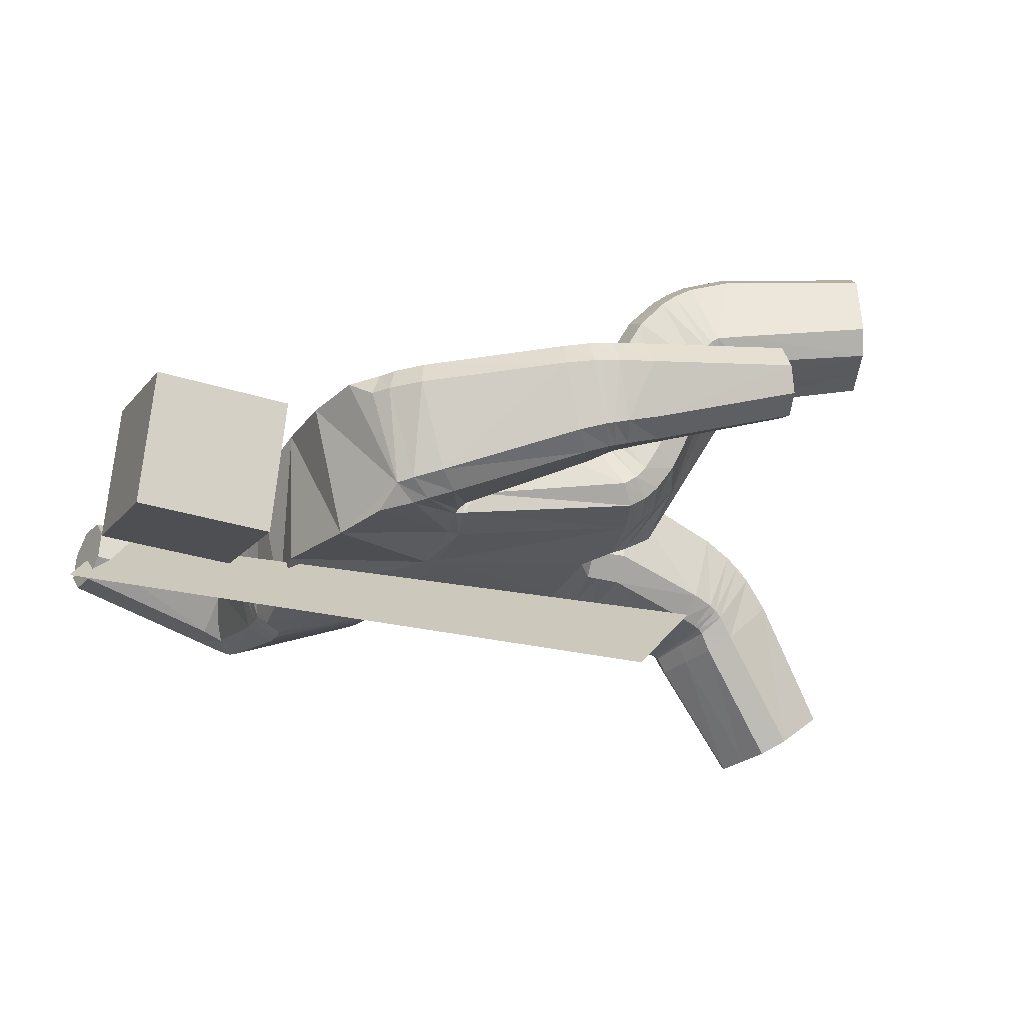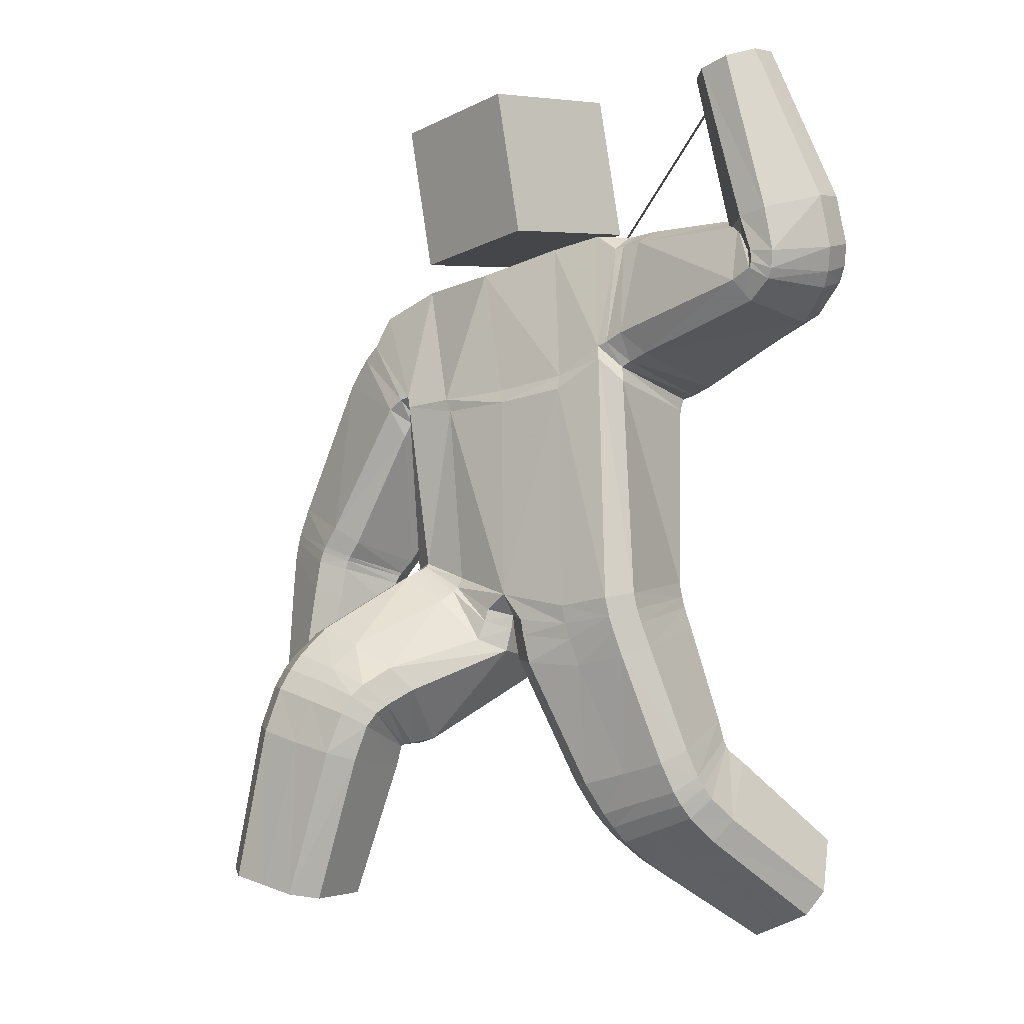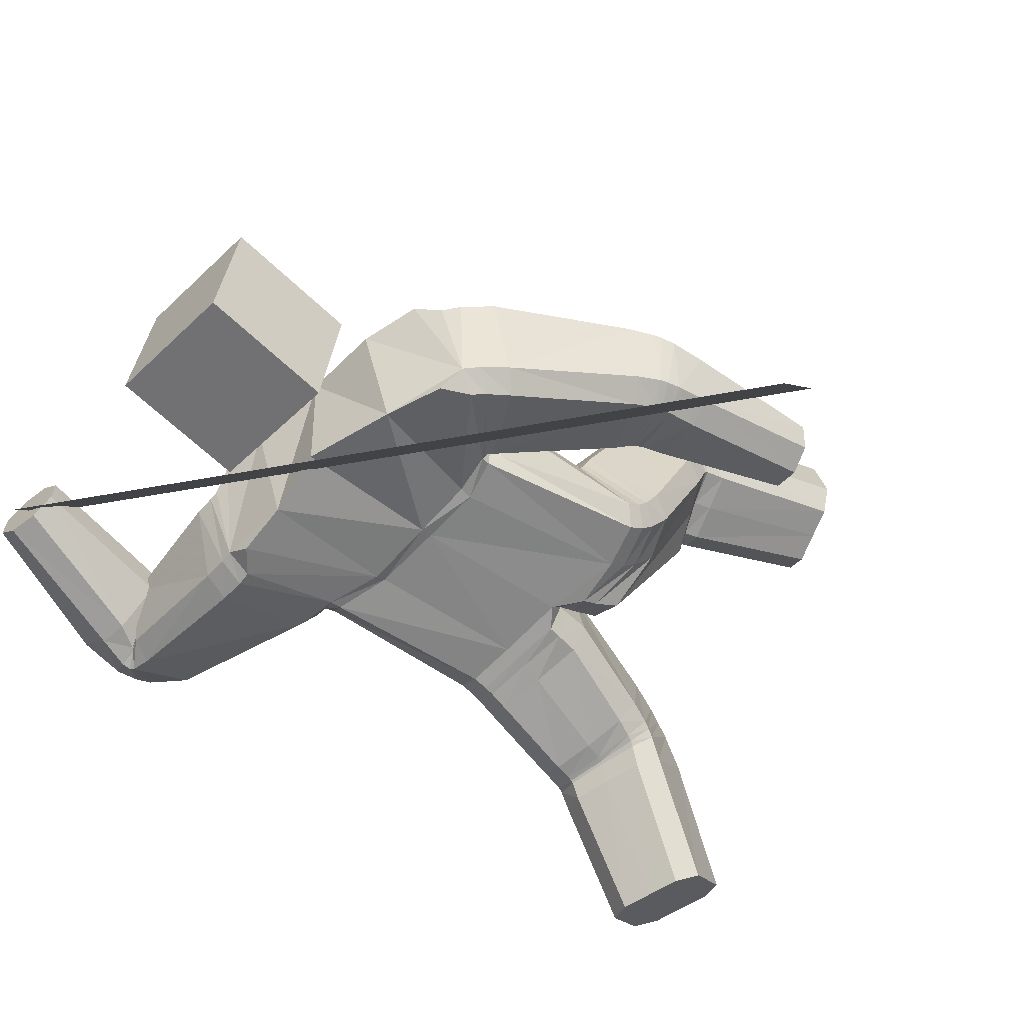
<metadata>
{"format":"obj","ext":"obj","renderer":"f3d","projection":"perspective","resolution":1024,"background":"white","views":[{"elev":-19.4,"azim":-107.0,"up":"+Z"},{"elev":-4.2,"azim":46.0,"up":"+Y"},{"elev":-55.2,"azim":-127.2,"up":"+Z"}]}
</metadata>
<code>
o 立方体.001
v 0.7496 1.997 -0.04812
v -0.1039 1.984 0.1141
v 0.8681 1.87 0.006415
v -0.1132 1.976 -0.2784
v 0.9161 1.883 -0.2343
v 0.799 2.012 -0.2883
v 0.8411 1.978 -0.3144
v 0.7434 2.024 -0.1256
v 0.8249 1.902 0.03236
v 0.9237 1.858 -0.1564
v 0.3713 2.038 -0.0259
v 0.4281 1.716 0.009702
v 0.3845 1.669 -0.3185
v 0.3794 2.003 -0.3504
v 0.442 1.642 -0.2423
v 0.3925 1.931 -0.3899
v 0.000122 1.638 0.1479
v -0.072 1.548 -0.2344
v 0.373 1.775 0.05014
v 0.3649 2.077 -0.09904
v 0.1416 1.028 -0.2377
v 0.05972 1.97 -0.3451
v 0.2465 0.9721 0.1409
v 0.1048 2.041 0.0393
v 0.3574 0.3483 -0.6757
v 0.4648 0.1225 -0.51
v 0.3683 0.4431 -0.05295
v 0.2589 0.6062 -0.3212
v 0.1854 1.668 0.1001
v 0.1222 1.574 -0.2811
v 0.3089 2.071 -0.09091
v 0.3199 2.031 -0.02043
v 0.3747 1.697 0.01228
v 0.3253 1.753 0.05626
v 0.2983 1.652 -0.3245
v 0.3732 1.625 -0.2519
v 0.3071 1.999 -0.3536
v 0.3156 1.926 -0.3962
v 0.03455 0.9988 0.136
v 0.1082 0.984 0.1768
v 0.05158 1.056 0.1886
v 0.007914 0.9999 -0.2064
v -0.03511 0.9941 -0.1342
v -0.04978 1.038 -0.1865
v 0.3819 0.9894 0.108
v 0.4222 1.01 0.03927
v 0.2976 2.026 -0.0103
v 0.2834 2.067 -0.07926
v 0.2344 2.069 -0.004435
v 0.3478 1.051 -0.2268
v 0.276 1.051 -0.2694
v 0.2699 1.998 -0.3484
v 0.2748 1.927 -0.3926
v 0.2027 1.979 -0.3881
v 0.2399 0.2486 -0.6282
v 0.2734 0.3149 -0.6667
v 0.3809 0.08907 -0.501
v 0.305 0.1117 -0.5277
v 0.4416 0.3818 -0.6846
v 0.5173 0.3589 -0.6578
v 0.5824 0.222 -0.5574
v 0.5491 0.1559 -0.519
v 0.113 0.5275 -0.245
v 0.1504 0.5725 -0.3012
v 0.1849 0.4187 -0.06707
v 0.2601 0.4078 -0.03427
v 0.3674 0.6418 -0.3398
v 0.4409 0.6326 -0.3037
v 0.4775 0.4746 -0.07438
v 0.5136 0.5231 -0.127
v 0.2571 1.644 -0.3227
v 0.3355 1.617 -0.25
v 0.3512 1.684 0.02007
v 0.299 1.744 0.06384
v 0.7187 2.507 -0.1668
v 0.6387 2.484 -0.158
v 0.5913 2.463 -0.09497
v 0.6028 2.454 -0.01253
v 0.7934 2.508 -0.03354
v 0.7819 2.517 -0.116
v 0.666 2.464 0.0383
v 0.746 2.487 0.02957
v 0.7345 2.007 -0.1327
v 0.742 1.985 -0.05403
v 0.8001 2.009 -0.2879
v 0.8505 1.987 -0.3104
v 0.9401 1.921 -0.2237
v 0.9468 1.897 -0.1455
v 0.8813 1.896 0.009964
v 0.8308 1.918 0.03231
v 0.725 1.982 -0.06019
v 0.7159 1.999 -0.1403
v 0.8544 2.011 -0.3024
v 0.7933 2.017 -0.2849
v 0.9672 1.959 -0.1298
v 0.9585 1.978 -0.2096
v 0.8289 1.948 0.03256
v 0.8901 1.942 0.01508
v 0.8028 1.819 0.001022
v 0.8233 1.807 -0.258
v 0.8361 1.777 -0.1815
v 0.7687 1.875 0.03487
v 0.7242 2.068 -0.1092
v 0.7586 2.025 -0.2916
v 0.7831 1.967 -0.3256
v 0.7282 2.033 -0.03407
v 0.6671 2.045 -0.1434
v 0.9582 2.095 -0.1013
v 0.8304 2.098 -0.2788
v 0.6782 2.035 -0.06146
v 0.7545 2.081 -0.2681
v 0.9473 2.105 -0.1831
v 0.871 2.058 0.02354
v 0.7951 2.042 0.03427
v 0.1486 0.994 -0.2416
v 0.2541 0.9279 0.1311
v 0.03956 0.9526 0.134
v 0.1139 0.9413 0.1733
v 0.3879 0.9495 0.0977
v 0.4279 0.9729 0.02931
v 0.2808 1.022 -0.273
v 0.3528 1.023 -0.2306
v -0.02856 0.9582 -0.1345
v 0.01473 0.9629 -0.207
v 0.1636 0.9315 -0.2531
v 0.2689 0.8557 0.111
v 0.04993 0.8757 0.1268
v 0.4 0.8812 0.07684
v 0.3652 0.9662 -0.2432
v 0.02745 0.8946 -0.209
v 0.1261 0.865 0.1629
v 0.4399 0.9075 0.008404
v 0.2931 0.965 -0.2851
v -0.01741 0.8869 -0.1336
v 0.2533 0.6216 -0.3181
v 0.3601 0.4795 -0.02957
v 0.1733 0.4547 -0.04005
v 0.4709 0.5101 -0.05196
v 0.4364 0.6503 -0.2991
v 0.1423 0.5895 -0.2939
v 0.2491 0.4456 -0.007202
v 0.5079 0.5534 -0.109
v 0.3634 0.6565 -0.3376
v 0.1029 0.5491 -0.2318
v 0.2237 0.5298 0.03944
v 0.4946 0.6249 -0.07983
v 0.352 0.7059 -0.3344
v 0.07981 0.6078 -0.211
v 0.2382 0.6733 -0.3122
v 0.3421 0.5595 0.007417
v 0.1489 0.5345 0.003172
v 0.4564 0.5894 -0.01691
v 0.4244 0.7035 -0.2926
v 0.1202 0.6399 -0.2785
v 0.2637 0.5991 -0.3271
v 0.3777 0.4022 -0.08729
v 0.1219 0.5079 -0.2621
v 0.1576 0.5603 -0.3117
v 0.3707 0.6337 -0.3446
v 0.445 0.6195 -0.3119
v 0.4844 0.4385 -0.1043
v 0.5199 0.4914 -0.1529
v 0.1967 0.3802 -0.1026
v 0.2711 0.3666 -0.06979
v 0.2776 0.5708 -0.3759
v 0.3961 0.3329 -0.1721
v 0.176 0.5292 -0.3636
v 0.4556 0.586 -0.3595
v 0.4983 0.372 -0.184
v 0.2185 0.3143 -0.187
v 0.1419 0.4662 -0.3215
v 0.3802 0.6073 -0.3881
v 0.5325 0.4331 -0.2263
v 0.2939 0.295 -0.1578
v 0.138 1.07 -0.2312
v 0.242 1.021 0.1485
v 0.3439 1.091 -0.2198
v 0.2719 1.095 -0.2621
v 0.3764 1.041 0.1177
v 0.4175 1.054 0.04763
v 0.2621 1.609 -0.3145
v 0.3638 1.643 0.03111
v 0.126 1.543 -0.2669
v 0.1919 1.63 0.1134
v 0.3342 1.585 -0.2385
v 0.3093 1.708 0.07197
v 0.008834 1.603 0.1564
v -0.06618 1.513 -0.2261
v -0.8034 1.262 0.224
v -0.5698 1.185 0.2256
v -0.5815 1.145 -0.02241
v -0.8159 1.221 -0.02343
v -0.7517 1.192 -0.0659
v -0.8474 1.264 0.1535
v -0.6331 1.215 0.2677
v -0.5383 1.141 0.04852
v -0.6168 1.706 0.1772
v -0.3626 1.531 0.1927
v -0.3672 1.508 -0.1405
v -0.6388 1.651 -0.1455
v -0.3455 1.462 -0.06039
v -0.5876 1.605 -0.1891
v -0.3857 1.609 0.2299
v -0.658 1.722 0.1075
v -0.2602 0.92 -0.1008
v -0.3609 1.881 -0.2689
v -0.1278 1.08 0.1975
v -0.3297 1.959 0.1165
v -0.4695 0.2605 0.3867
v -0.397 0.2513 0.6777
v -0.2336 0.8126 0.61
v -0.3502 0.6738 0.3507
v -0.1814 1.623 0.195
v -0.2349 1.525 -0.1882
v -0.5994 1.802 0.1011
v -0.5633 1.778 0.1706
v -0.3422 1.568 0.1834
v -0.3465 1.634 0.2223
v -0.3628 1.53 -0.1598
v -0.3415 1.495 -0.07848
v -0.5969 1.727 -0.1633
v -0.5557 1.673 -0.2067
v -0.004513 1.016 0.1962
v -0.1134 0.963 -0.1617
v -0.253 1.144 0.2057
v -0.3281 1.132 0.1734
v -0.5239 1.814 0.166
v -0.5567 1.842 0.09709
v -0.4906 1.897 0.1414
v -0.4274 0.9899 -0.02249
v -0.3925 0.9499 -0.07525
v -0.5669 1.767 -0.1732
v -0.5331 1.71 -0.217
v -0.5093 1.803 -0.2421
v -0.3143 0.2221 0.4079
v -0.3842 0.2383 0.3648
v -0.3117 0.2291 0.6557
v -0.2703 0.2164 0.5843
v -0.555 0.2828 0.4087
v -0.5961 0.2953 0.4804
v -0.5521 0.2897 0.6567
v -0.4825 0.2735 0.6997
v -0.169 0.6383 0.363
v -0.2437 0.635 0.3313
v -0.09168 0.7264 0.5328
v -0.1275 0.7722 0.5913
v -0.4563 0.7155 0.3688
v -0.4905 0.7599 0.4219
v -0.3415 0.8459 0.6329
v -0.414 0.8487 0.5955
v -0.3507 1.533 -0.1699
v -0.3435 1.5 -0.09643
v -0.33 1.575 0.167
v -0.3198 1.642 0.2182
v -0.7543 0.6274 0.09398
v -0.8258 0.6405 0.1354
v -0.8455 0.6557 0.2132
v -0.8025 0.6648 0.2844
v -0.6323 0.6337 0.1857
v -0.6753 0.6246 0.1145
v -0.7235 0.662 0.305
v -0.6521 0.649 0.2636
v -0.8538 1.237 0.1552
v -0.81 1.238 0.2258
v -0.8201 1.197 -0.01825
v -0.7544 1.171 -0.06051
v -0.5859 1.132 -0.01685
v -0.5424 1.133 0.05378
v -0.5761 1.173 0.2274
v -0.6418 1.199 0.2695
v -0.8164 1.196 0.2291
v -0.8599 1.193 0.1582
v -0.756 1.135 -0.05113
v -0.8238 1.156 -0.009165
v -0.5475 1.112 0.06259
v -0.5908 1.109 -0.008245
v -0.6513 1.17 0.272
v -0.5835 1.149 0.2301
v -0.5399 1.226 0.2202
v -0.5527 1.19 -0.04017
v -0.5125 1.176 0.03183
v -0.5958 1.269 0.262
v -0.8202 1.341 0.1474
v -0.7932 1.291 -0.04079
v -0.7322 1.255 -0.08372
v -0.7759 1.334 0.2176
v -0.8606 1.088 0.167
v -0.5568 1.041 0.08468
v -0.7528 1.042 -0.02622
v -0.8176 1.096 0.2382
v -0.8235 1.057 0.01535
v -0.5998 1.033 0.01357
v -0.594 1.071 0.2365
v -0.6645 1.086 0.278
v -0.2687 0.8783 -0.06671
v -0.1306 1.069 0.211
v 0.03038 0.9626 0.1382
v -0.009459 0.9831 0.2031
v -0.2547 1.135 0.2234
v -0.3303 1.122 0.1925
v -0.3988 0.9137 -0.04058
v -0.432 0.9626 0.008213
v -0.04051 0.9458 -0.1221
v -0.119 0.9207 -0.1468
v -0.283 0.8232 -0.003432
v -0.1403 1.042 0.2517
v 0.02175 0.9 0.1498
v -0.262 1.113 0.2687
v -0.4418 0.9245 0.07237
v -0.1314 0.8459 -0.1105
v -0.01859 0.9312 0.2201
v -0.3379 1.1 0.2396
v -0.4102 0.8658 0.02667
v -0.05045 0.8688 -0.09638
v -0.3476 0.6757 0.3383
v -0.2226 0.8508 0.5826
v -0.07972 0.7491 0.503
v -0.331 0.8889 0.6037
v -0.4868 0.7743 0.4036
v -0.2392 0.6348 0.317
v -0.115 0.8033 0.5621
v -0.4048 0.8852 0.569
v -0.4542 0.7225 0.3543
v -0.162 0.6412 0.3403
v -0.09019 0.8504 0.4847
v -0.3877 0.9498 0.5018
v -0.4488 0.7402 0.3036
v -0.146 0.6538 0.2728
v -0.3399 0.6881 0.289
v -0.202 0.9156 0.5146
v -0.0566 0.7897 0.4311
v -0.3121 0.9616 0.5323
v -0.4792 0.8023 0.3479
v -0.224 0.6409 0.25
v -0.3524 0.674 0.3509
v -0.248 0.7595 0.6362
v -0.1747 0.6326 0.3685
v -0.2474 0.6361 0.3313
v -0.4587 0.7072 0.3746
v -0.4952 0.7406 0.434
v -0.3541 0.7937 0.6584
v -0.4259 0.7995 0.6204
v -0.1055 0.6912 0.5553
v -0.1422 0.7254 0.6142
v -0.3678 0.6254 0.3451
v -0.2795 0.6455 0.6622
v -0.2652 0.5952 0.3233
v -0.511 0.6717 0.4424
v -0.3823 0.6764 0.6868
v -0.1367 0.5974 0.5709
v -0.1946 0.5821 0.366
v -0.4712 0.6531 0.3735
v -0.4528 0.6881 0.646
v -0.1763 0.6182 0.6379
v -0.2543 0.9663 -0.1251
v -0.1259 1.108 0.1833
v -0.4226 1.027 -0.04518
v -0.3866 0.9945 -0.1017
v -0.2541 1.153 0.1967
v -0.3286 1.141 0.1632
v -0.3436 1.505 -0.1621
v -0.3252 1.542 0.1605
v -0.2298 1.488 -0.1906
v -0.1704 1.589 0.1888
v -0.3551 1.466 -0.1009
v -0.3059 1.61 0.2254
v 0.09684 2.123 -0.2418
v 0.04913 2.519 -0.2074
v 0.0771 2.086 0.156
v 0.02938 2.482 0.1904
v -0.2998 2.077 -0.2657
v -0.3475 2.473 -0.2313
v -0.3196 2.041 0.1321
v -0.3673 2.436 0.1665
v -1.385 1.339 -0.8899
v 0.674 2.542 -0.1396
v -1.358 1.202 -0.7463
v 0.7014 2.406 0.003986
f 169 166 26 62
f 5 7 86 87
f 110 114 81 78
f 29 24 2 17
f 136 141 66 27
f 22 4 2 24
f 165 172 59 25
f 168 173 61 60
f 25 59 60 61 62 26
f 42 44 175 21
f 6 8 83 85
f 23 176 41 40
f 30 22 54 53 71
f 166 174 57 26
f 186 74 29 184
f 135 143 67 28
f 140 135 28 64
f 185 72 73 182
f 139 142 70 68
f 138 136 27 69
f 170 171 55 58
f 3 10 88 89
f 1 9 90 84
f 183 30 71 181
f 18 4 22 30
f 167 165 25 56
f 112 109 75 80
f 111 107 77 76
f 47 32 31 48
f 113 108 79 82
f 74 47 49 24 29
f 79 80 75 76 77 78 81 82
f 55 56 25 26 57 58
f 52 54 22 24 49 48
f 39 40 41
f 42 43 44
f 47 48 49
f 52 53 54
f 177 50 51 178
f 179 45 46 180
f 157 63 64 158
f 137 65 66 141
f 159 67 68 160
f 138 69 70 142
f 169 62 61 173
f 121 51 50 122
f 170 58 57 174
f 123 43 42 124
f 110 78 77 107
f 38 53 52 37
f 36 72 71 35
f 34 74 73 33
f 1 84 83 8
f 93 86 85 94
f 95 88 87 96
f 97 90 89 98
f 137 144 63 65
f 19 34 33 12
f 15 36 35 13
f 16 38 37 14
f 47 74 34 32
f 73 72 36 33
f 52 48 31 37
f 71 53 38 35
f 105 16 14 104
f 101 15 13 100
f 102 19 12 99
f 32 11 20 31
f 32 34 19 11
f 33 36 15 12
f 37 31 20 14
f 35 38 16 13
f 90 9 3 89
f 88 10 5 87
f 86 7 6 85
f 106 1 8 103
f 106 102 9 1
f 99 101 10 3
f 104 103 8 6
f 100 105 7 5
f 114 97 98 113
f 108 95 96 112
f 109 93 94 111
f 84 91 92 83
f 89 88 95 98
f 85 83 92 94
f 87 86 93 96
f 84 90 97 91
f 13 16 105 100
f 14 20 103 104
f 12 15 101 99
f 11 19 102 106
f 11 106 103 20
f 9 102 99 3
f 10 101 100 5
f 7 105 104 6
f 75 109 111 76
f 79 108 112 80
f 81 114 113 82
f 91 110 107 92
f 98 95 108 113
f 94 92 107 111
f 96 93 109 112
f 91 97 114 110
f 39 43 123 117
f 134 123 124 130
f 133 121 122 129
f 45 119 120 46
f 39 117 118 40
f 45 23 116 119
f 50 46 120 122
f 42 21 115 124
f 21 51 121 115
f 23 40 118 116
f 147 133 129 153
f 148 134 130 154
f 117 123 134 127
f 119 128 132 120
f 117 127 131 118
f 119 116 126 128
f 122 120 132 129
f 124 115 125 130
f 115 121 133 125
f 116 118 131 126
f 63 144 140 64
f 67 143 139 68
f 151 148 144 137
f 152 138 142 146
f 151 137 141 145
f 152 150 136 138
f 153 146 142 139
f 154 149 135 140
f 149 147 143 135
f 150 145 141 136
f 126 131 145 150
f 125 133 147 149
f 130 125 149 154
f 129 132 146 153
f 128 126 150 152
f 127 151 145 131
f 128 152 146 132
f 127 134 148 151
f 144 148 154 140
f 143 147 153 139
f 65 163 164 66
f 69 161 162 70
f 172 159 160 168
f 171 157 158 167
f 64 28 155 158
f 65 63 157 163
f 27 66 164 156
f 68 70 162 160
f 28 67 159 155
f 69 27 156 161
f 55 171 167 56
f 59 172 168 60
f 163 170 174 164
f 161 169 173 162
f 158 155 165 167
f 163 157 171 170
f 156 164 174 166
f 160 162 173 168
f 155 159 172 165
f 161 156 166 169
f 186 179 180 182
f 185 177 178 181
f 21 175 178 51
f 50 177 180 46
f 45 179 176 23
f 72 185 181 71
f 74 186 182 73
f 175 183 181 178
f 177 185 182 180
f 179 186 184 176
f 187 184 29 17
f 183 188 18 30
f 41 176 184 187
f 175 44 188 183
f 349 242 210 346
f 191 267 266 193
f 290 258 261 294
f 213 17 2 208
f 316 211 246 321
f 206 208 2 4
f 345 209 239 352
f 348 240 241 353
f 209 210 242 241 240 239
f 224 205 355 44
f 192 265 263 194
f 207 223 41 356
f 214 251 233 234 206
f 346 210 237 354
f 366 364 213 254
f 315 212 247 323
f 320 244 212 315
f 365 362 253 252
f 319 248 250 322
f 318 249 211 316
f 350 238 235 351
f 190 269 268 196
f 189 264 270 195
f 363 361 251 214
f 18 214 206 4
f 347 236 209 345
f 292 260 255 289
f 291 256 257 287
f 227 228 215 216
f 293 262 259 288
f 254 213 208 229 227
f 259 262 261 258 257 256 255 260
f 235 238 237 210 209 236
f 232 228 229 208 206 234
f 39 41 223
f 224 44 43
f 227 229 228
f 232 234 233
f 357 358 231 230
f 359 360 226 225
f 337 338 244 243
f 317 321 246 245
f 339 340 248 247
f 318 322 250 249
f 349 353 241 242
f 301 302 230 231
f 350 354 237 238
f 303 304 224 43
f 290 287 257 258
f 222 221 232 233
f 220 219 251 252
f 218 217 253 254
f 189 194 263 264
f 273 274 265 266
f 275 276 267 268
f 277 278 269 270
f 317 245 243 324
f 203 198 217 218
f 201 199 219 220
f 202 200 221 222
f 227 216 218 254
f 253 217 220 252
f 232 221 215 228
f 251 219 222 233
f 285 284 200 202
f 281 280 199 201
f 282 279 198 203
f 216 215 204 197
f 216 197 203 218
f 217 198 201 220
f 221 200 204 215
f 219 199 202 222
f 270 269 190 195
f 268 267 191 196
f 266 265 192 193
f 286 283 194 189
f 286 189 195 282
f 279 190 196 281
f 284 192 194 283
f 280 191 193 285
f 294 293 278 277
f 288 292 276 275
f 289 291 274 273
f 264 263 272 271
f 269 278 275 268
f 265 274 272 263
f 267 276 273 266
f 264 271 277 270
f 199 280 285 202
f 200 284 283 204
f 198 279 281 201
f 197 286 282 203
f 197 204 283 286
f 195 190 279 282
f 196 191 280 281
f 193 192 284 285
f 255 256 291 289
f 259 260 292 288
f 261 262 293 294
f 271 272 287 290
f 278 293 288 275
f 274 291 287 272
f 276 292 289 273
f 271 290 294 277
f 39 297 303 43
f 314 310 304 303
f 313 309 302 301
f 225 226 300 299
f 39 223 298 297
f 225 299 296 207
f 230 302 300 226
f 224 304 295 205
f 205 295 301 231
f 207 296 298 223
f 327 333 309 313
f 328 334 310 314
f 297 307 314 303
f 299 300 312 308
f 297 298 311 307
f 299 308 306 296
f 302 309 312 300
f 304 310 305 295
f 295 305 313 301
f 296 306 311 298
f 243 244 320 324
f 247 248 319 323
f 331 317 324 328
f 332 326 322 318
f 331 325 321 317
f 332 318 316 330
f 333 319 322 326
f 334 320 315 329
f 329 315 323 327
f 330 316 321 325
f 306 330 325 311
f 305 329 327 313
f 310 334 329 305
f 309 333 326 312
f 308 332 330 306
f 307 311 325 331
f 308 312 326 332
f 307 331 328 314
f 324 320 334 328
f 323 319 333 327
f 245 246 344 343
f 249 250 342 341
f 352 348 340 339
f 351 347 338 337
f 244 338 335 212
f 245 343 337 243
f 211 336 344 246
f 248 340 342 250
f 212 335 339 247
f 249 341 336 211
f 235 236 347 351
f 239 240 348 352
f 343 344 354 350
f 341 342 353 349
f 338 347 345 335
f 343 350 351 337
f 336 346 354 344
f 340 348 353 342
f 335 345 352 339
f 341 349 346 336
f 366 362 360 359
f 365 361 358 357
f 205 231 358 355
f 230 226 360 357
f 225 207 356 359
f 252 251 361 365
f 254 253 362 366
f 355 358 361 363
f 357 360 362 365
f 359 356 364 366
f 187 17 213 364
f 363 214 18 188
f 41 187 364 356
f 355 363 188 44
f 367 368 370 369
f 369 370 374 373
f 373 374 372 371
f 371 372 368 367
f 369 373 371 367
f 374 370 368 372
f 375 376 378 377

</code>
